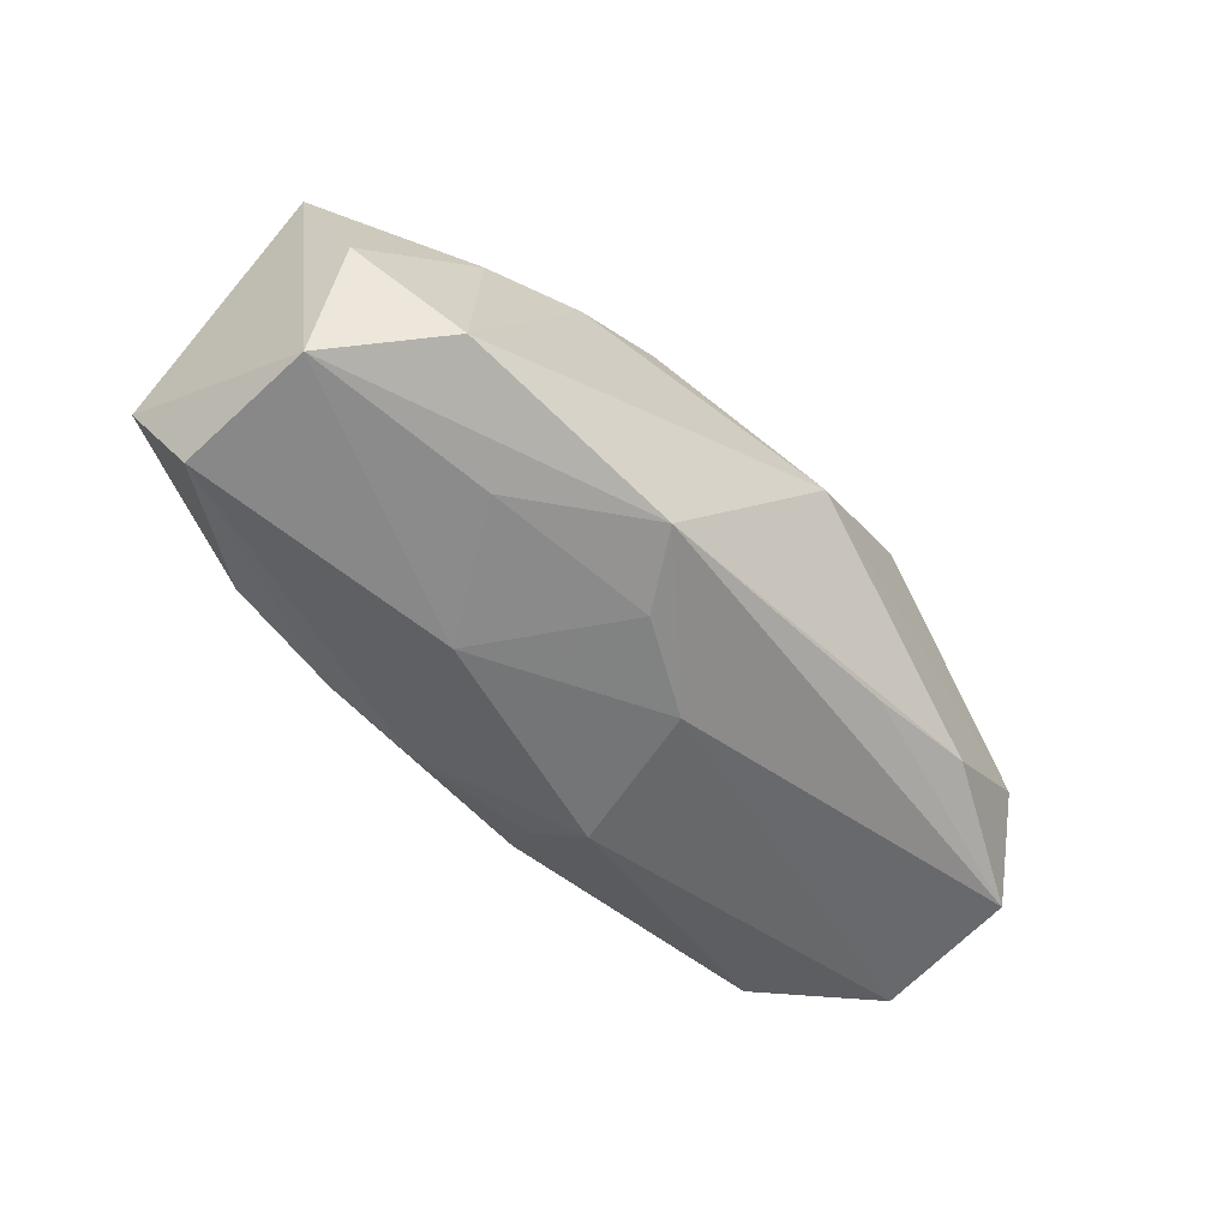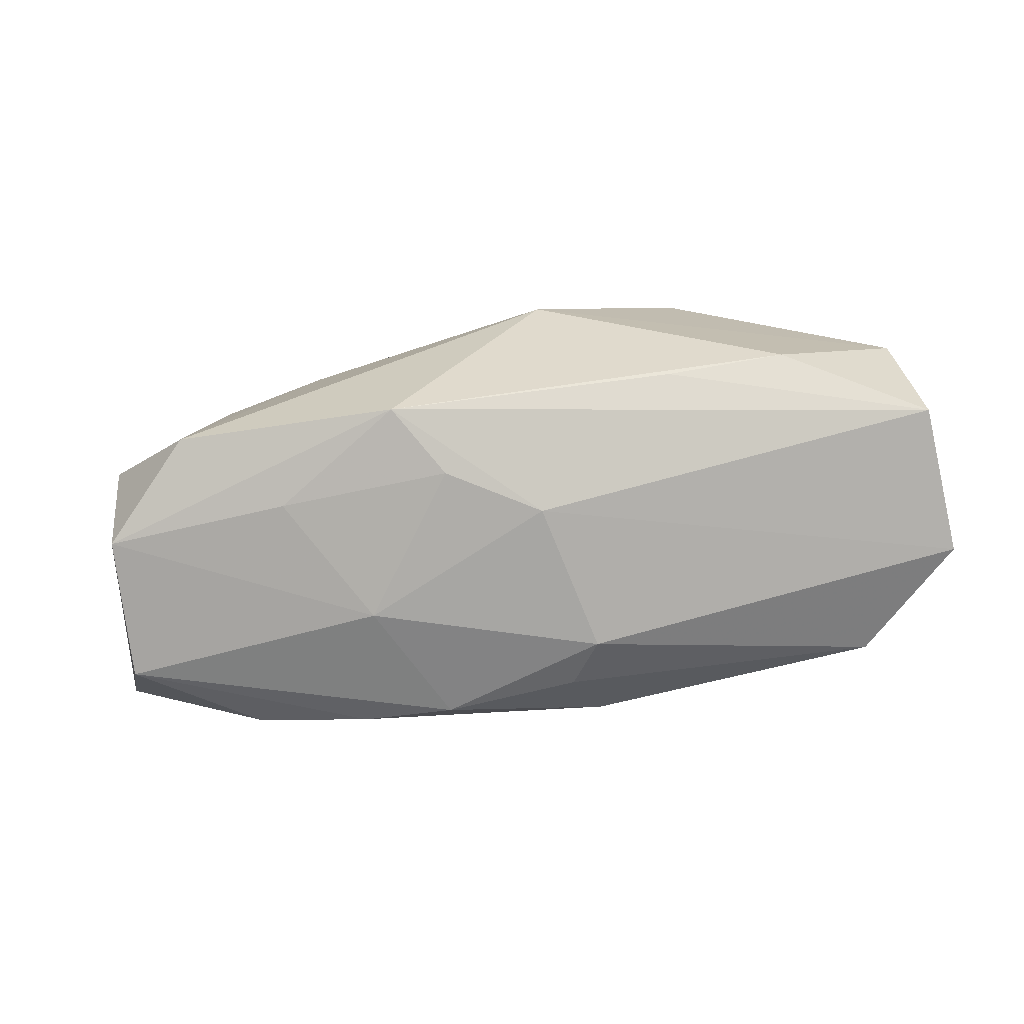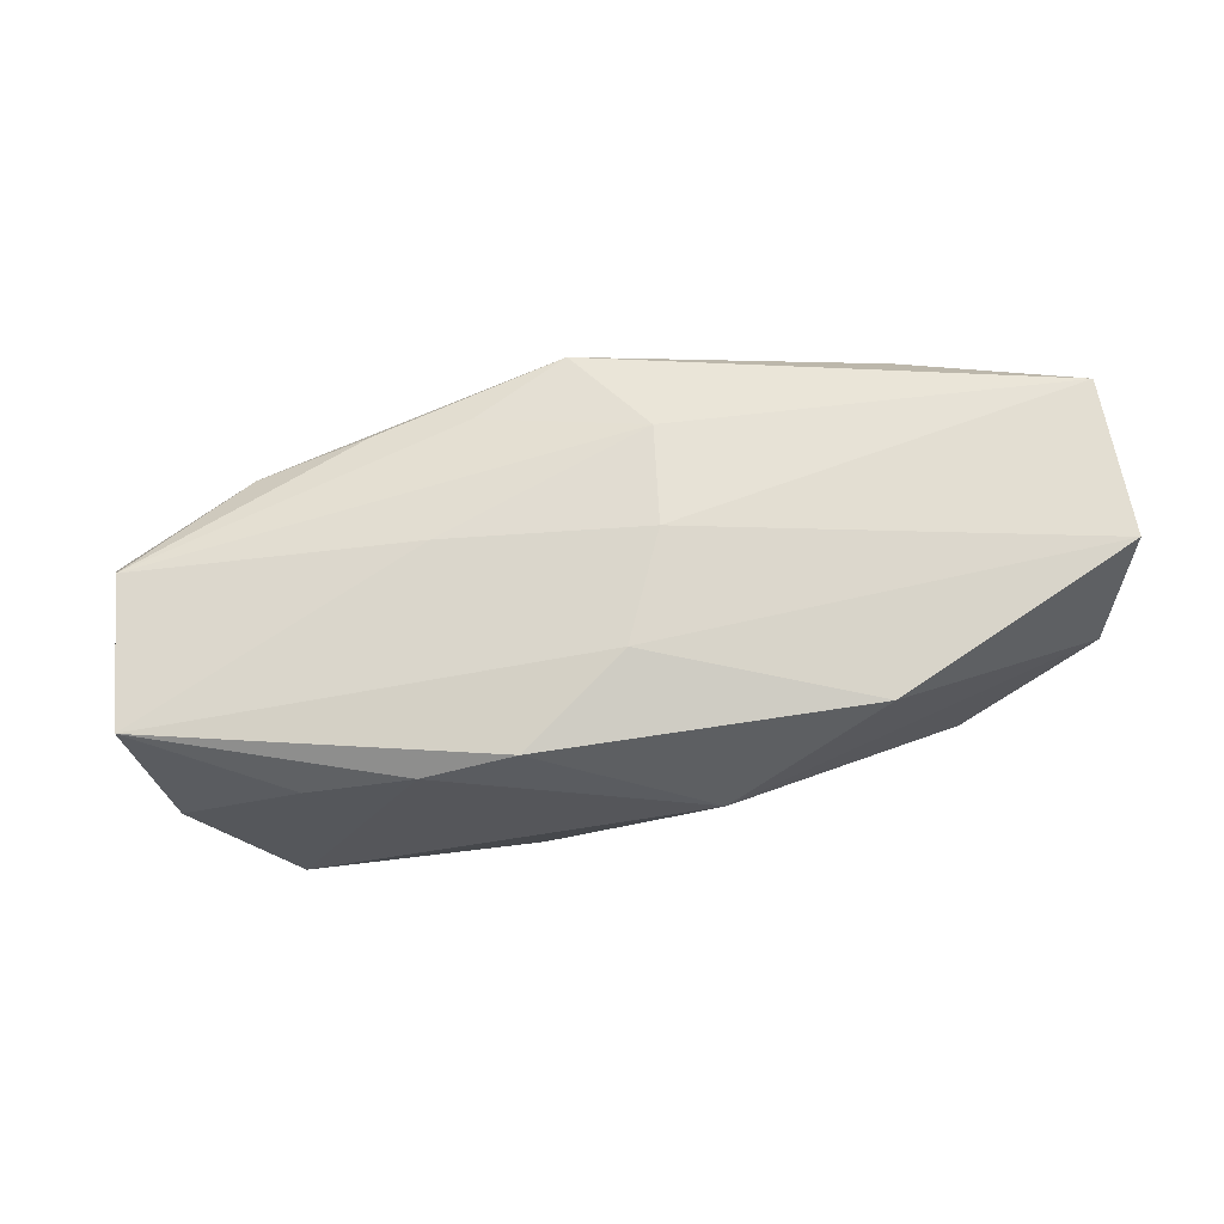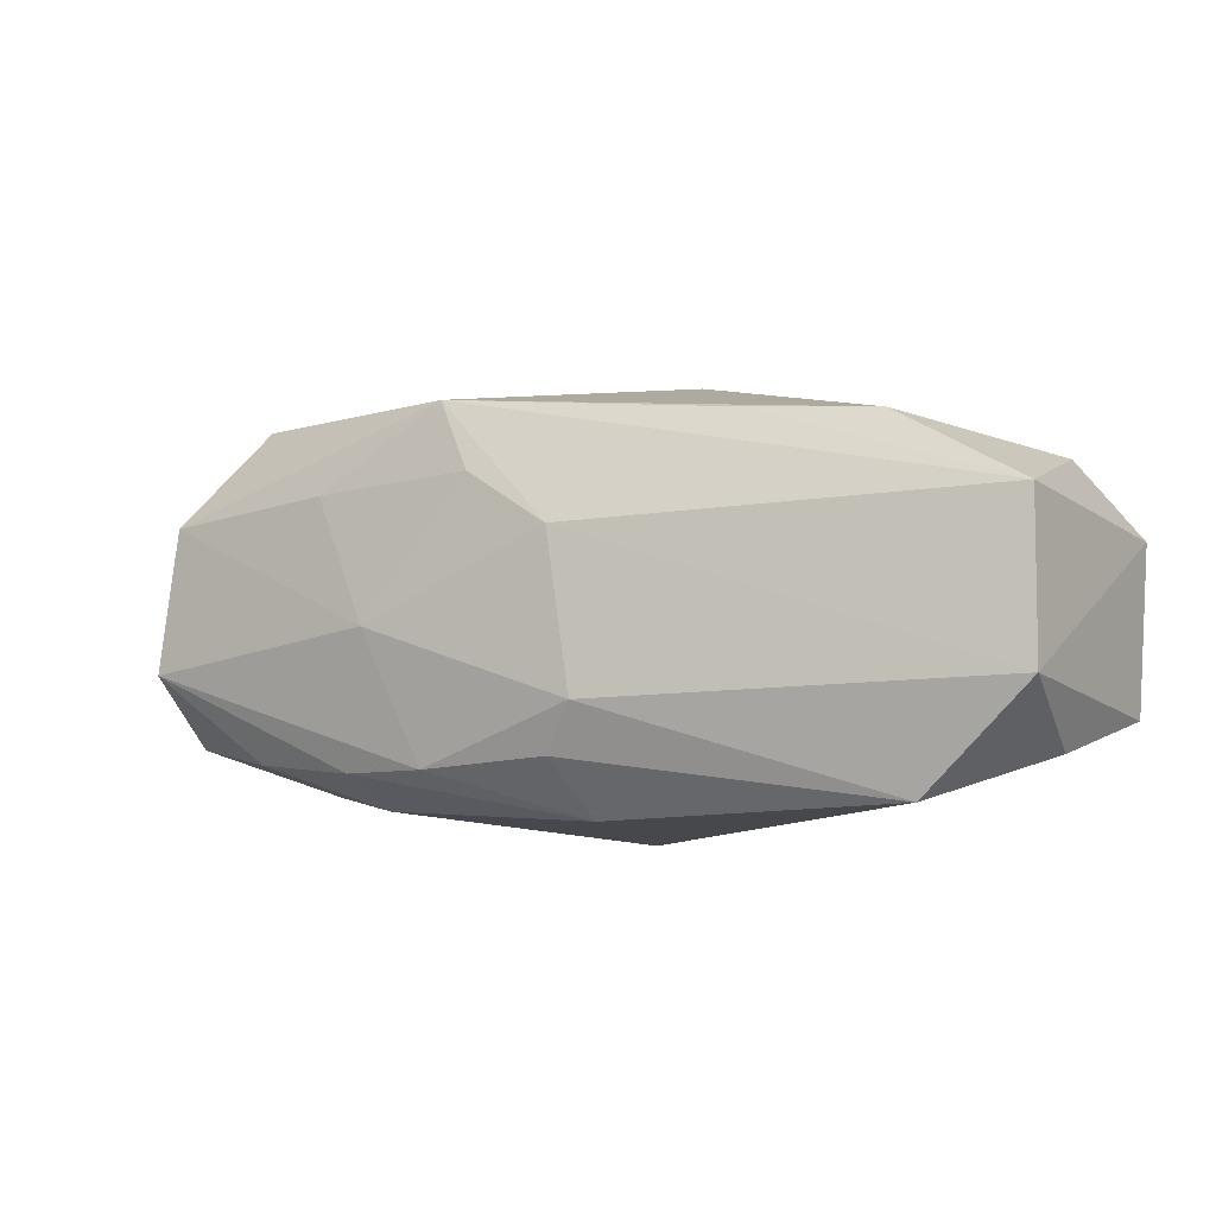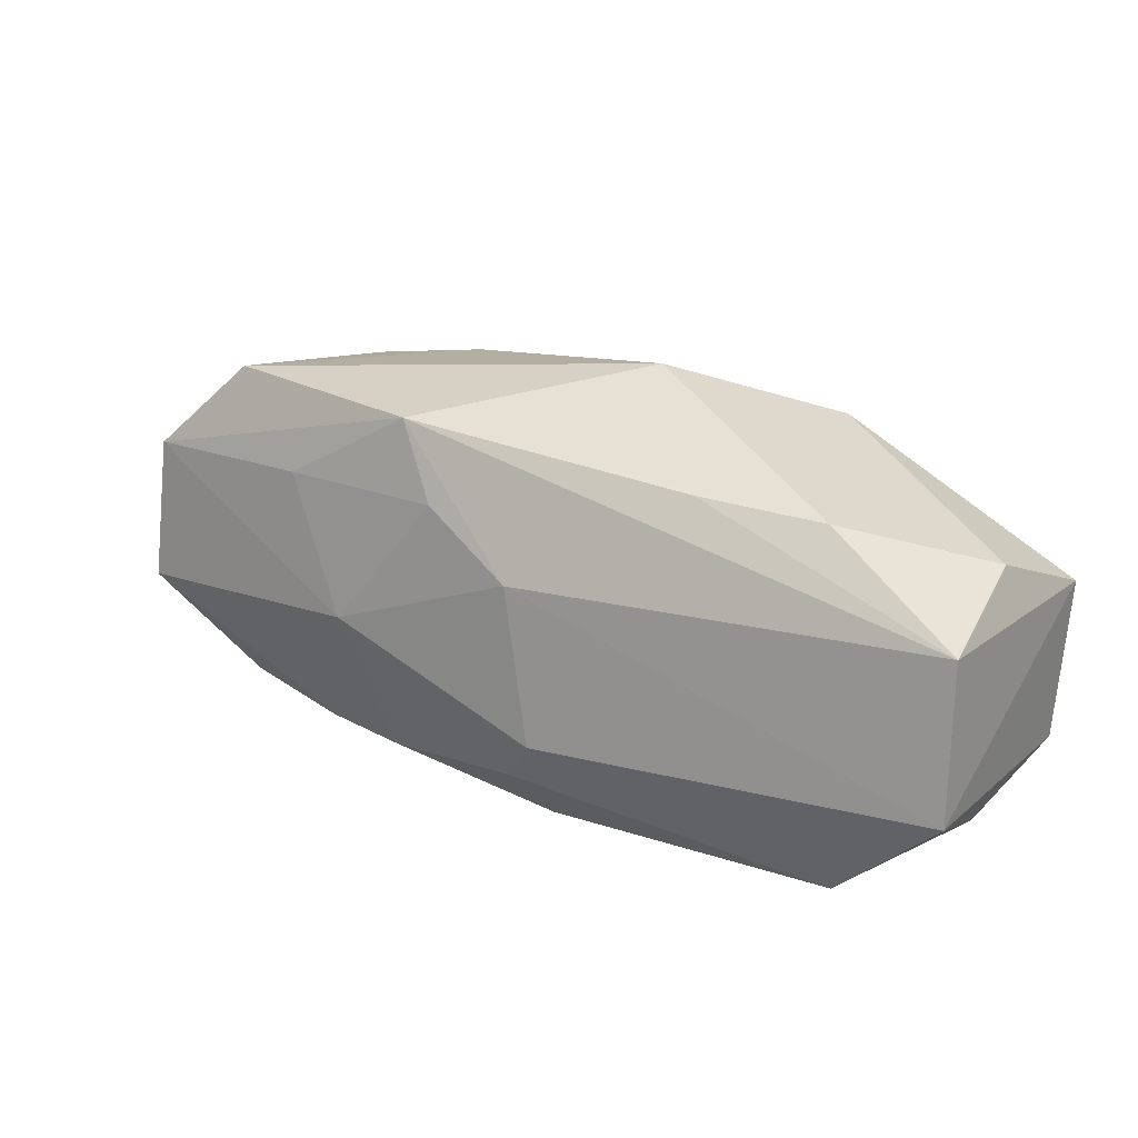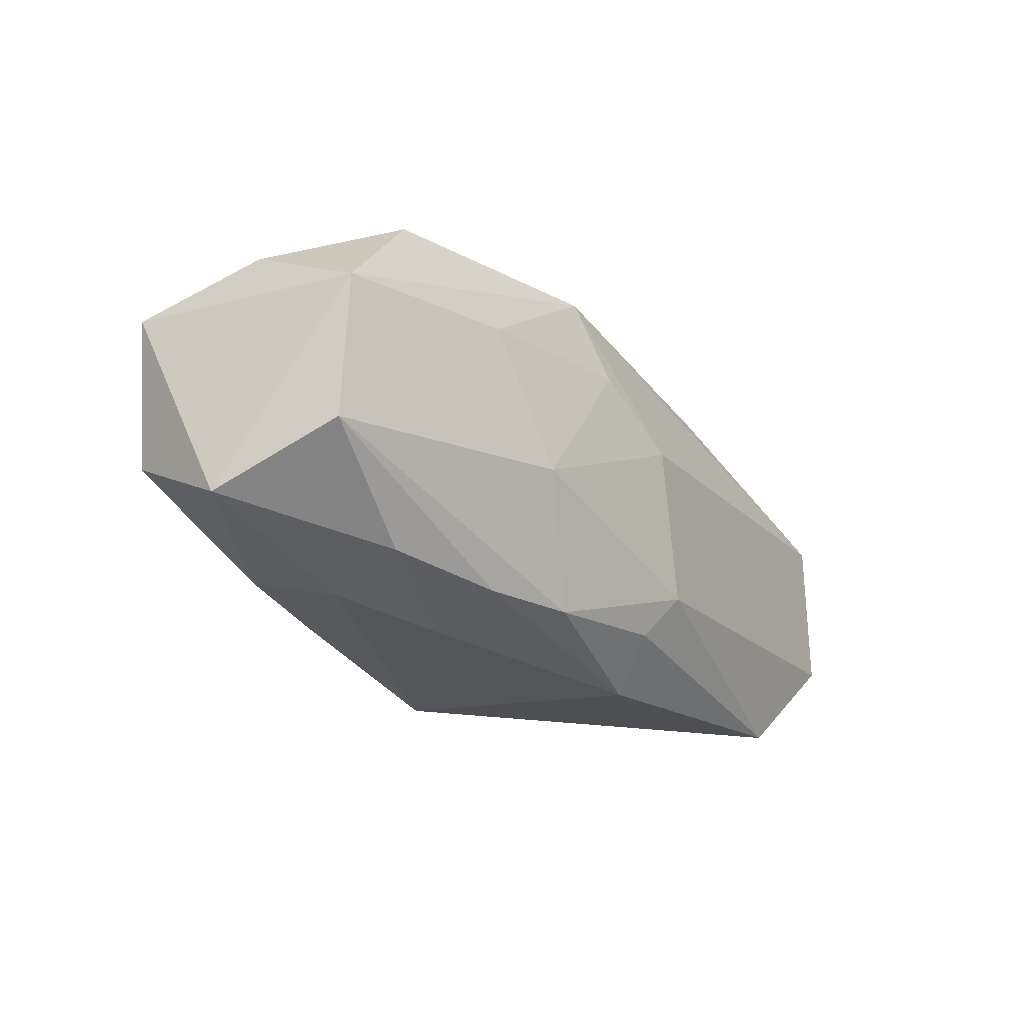
<metadata>
{"format":"obj","ext":"obj","renderer":"f3d","projection":"perspective","resolution":1024,"background":"white","views":[{"elev":-56.6,"azim":139.7,"up":"+Z"},{"elev":-74.3,"azim":-166.8,"up":"+Z"},{"elev":70.1,"azim":173.5,"up":"+Z"},{"elev":-11.3,"azim":-148.6,"up":"+Y"},{"elev":19.1,"azim":-146.6,"up":"+Y"},{"elev":-17.8,"azim":127.8,"up":"+Y"}]}
</metadata>
<code>
v -0.01565 -0.003834 -0.003892
v 0.000269 0.003522 0.005867
v 0.006986 0.00642 0.004135
v -0.001083 0.001711 -0.005984
v 0.004055 -0.005326 -0.005136
v -0.001423 -0.00709 -0.003608
v -0.01179 -0.00709 -0.003414
v 0.01139 0.006827 -0.003876
v -0.01476 -0.005502 0.0004835
v 0.004217 -0.005187 0.004362
v 0.00733 -0.005175 -0.004576
v 0.01589 -0.001501 0.003568
v -0.01525 0.003214 0.0006435
v 0.01487 0.005373 -0.0005075
v 0.003826 0.006323 0.005171
v 0.005902 -0.0008892 0.005124
v 0.00582 -0.0007652 -0.005984
v -0.01551 -0.004031 0.005034
v 0.001002 -0.00709 0.004209
v 0.01607 0.003841 0.003806
v 0.01142 -0.004563 -0.003812
v -0.002374 0.00764 0.001545
v 0.002001 0.003815 -0.005764
v 0.01142 -0.00456 0.002673
v -0.001923 -0.003722 -0.005959
v -0.006647 0.005072 -0.003633
v 0.007523 -0.005211 0.003729
v -0.01088 0.004645 -0.002733
v -0.001155 -0.0001978 0.006037
v 0.01533 -0.001344 -0.004796
v -0.007596 0.005879 0.005106
v 0.01669 -0.00333 -0.0007191
v -0.01567 0.001592 -0.0037
v 0.01063 0.006099 0.002876
v -0.01594 0.001509 0.005146
v 0.01067 -0.005357 -0.0005148
v 0.007516 -0.006137 -0.00196
v -0.0007093 -0.005237 -0.00528
v -0.001375 -0.003735 0.005681
v -0.009577 -0.006037 0.003417
v 0.008097 0.003869 -0.005371
v 0.01477 0.003735 -0.004641
v 0.003387 0.006433 -0.00522
f 32 42 20
f 29 18 39
f 39 18 19
f 9 18 1
f 25 1 4
f 19 24 27
f 34 20 14
f 14 20 42
f 12 24 32
f 32 20 12
f 12 27 24
f 19 18 40
f 18 9 40
f 7 9 1
f 1 25 7
f 7 25 38
f 19 40 7
f 7 40 9
f 32 24 36
f 36 21 32
f 37 21 36
f 36 24 19
f 19 37 36
f 38 25 5
f 34 14 8
f 8 14 42
f 4 1 33
f 22 15 3
f 34 8 3
f 3 8 22
f 3 20 34
f 3 15 20
f 35 18 29
f 13 33 35
f 1 18 35
f 35 33 1
f 19 27 10
f 27 12 10
f 10 39 19
f 10 12 39
f 29 39 16
f 39 12 16
f 16 12 20
f 4 33 43
f 22 8 43
f 42 41 43
f 43 8 42
f 11 21 37
f 6 11 37
f 5 11 6
f 6 7 38
f 38 5 6
f 6 37 19
f 19 7 6
f 22 43 28
f 28 13 22
f 28 33 13
f 2 35 29
f 20 15 2
f 29 16 2
f 2 16 20
f 4 43 23
f 23 43 41
f 30 11 5
f 21 11 30
f 30 42 32
f 32 21 30
f 26 43 33
f 33 28 26
f 26 28 43
f 31 2 15
f 35 2 31
f 31 15 22
f 13 35 31
f 22 13 31
f 17 5 25
f 17 30 5
f 17 25 4
f 4 23 17
f 17 23 41
f 17 41 42
f 42 30 17

</code>
